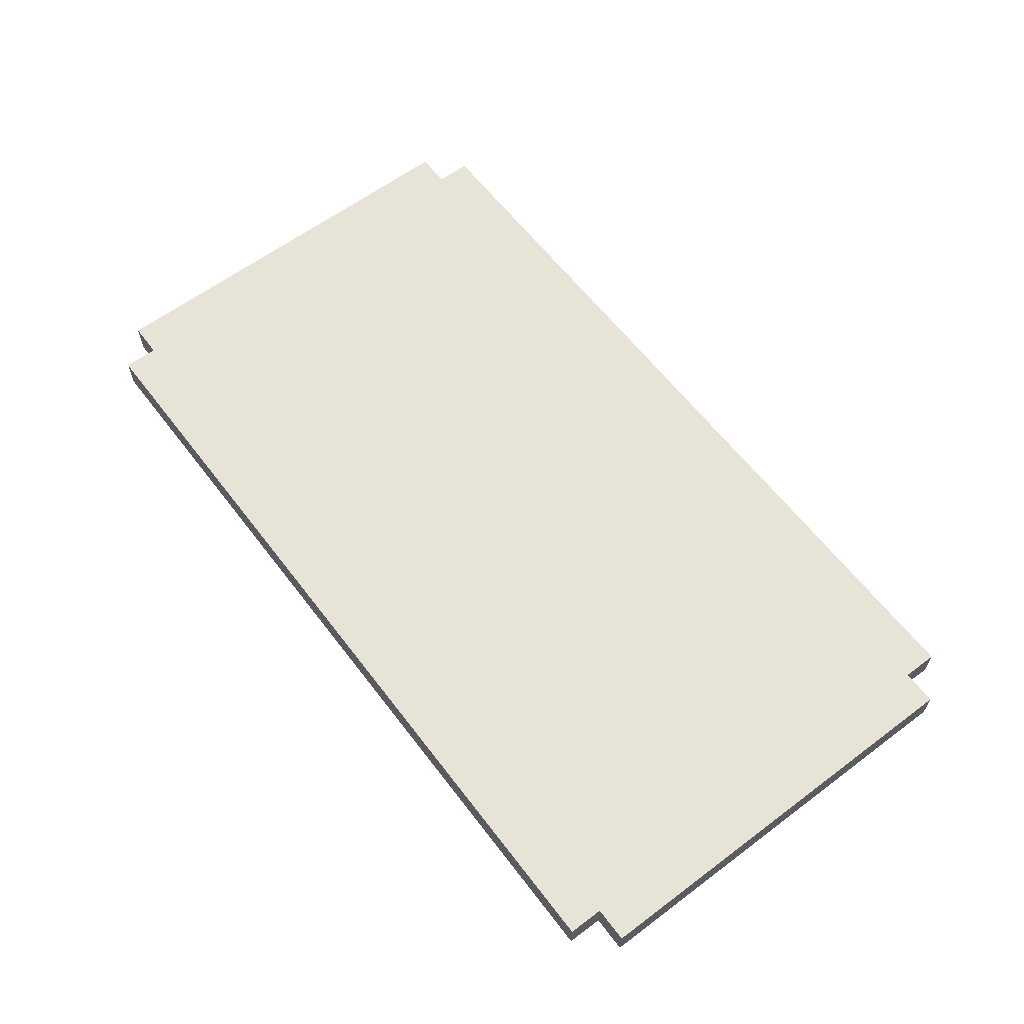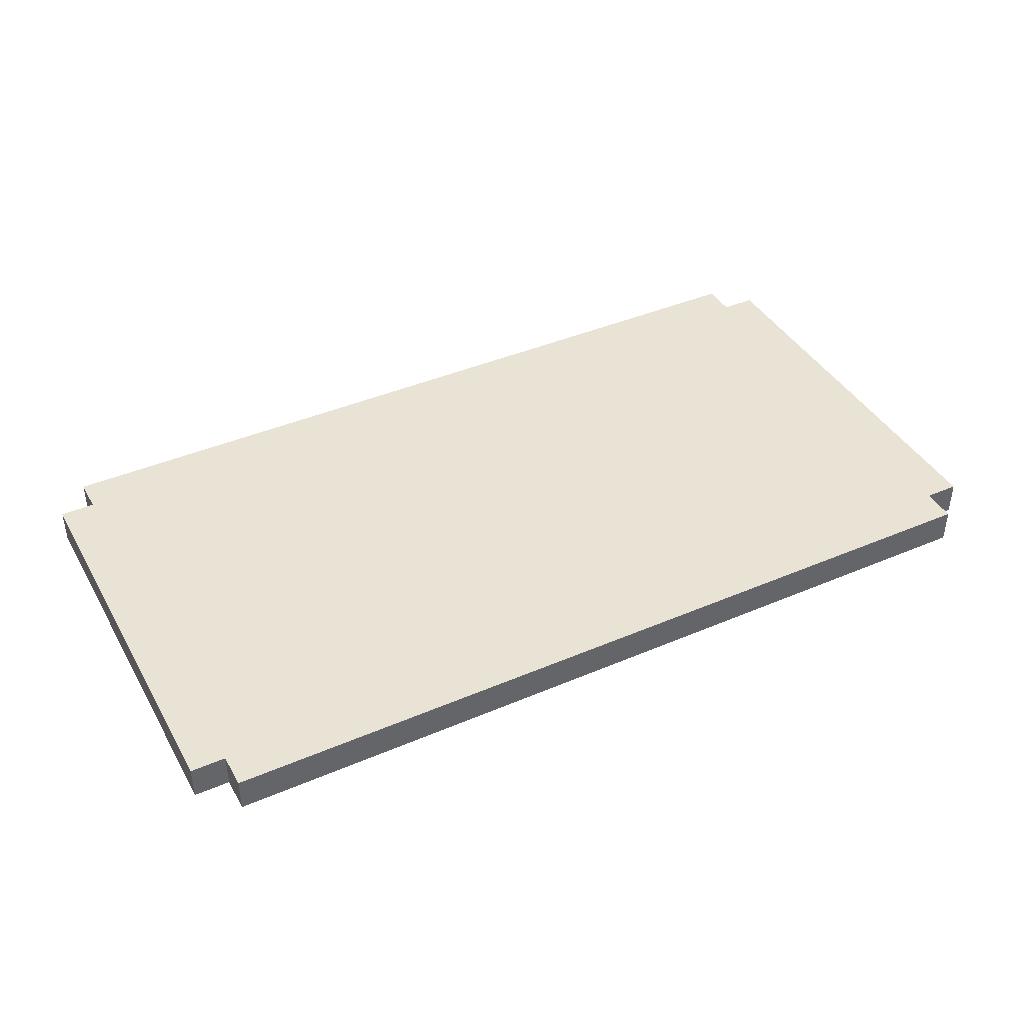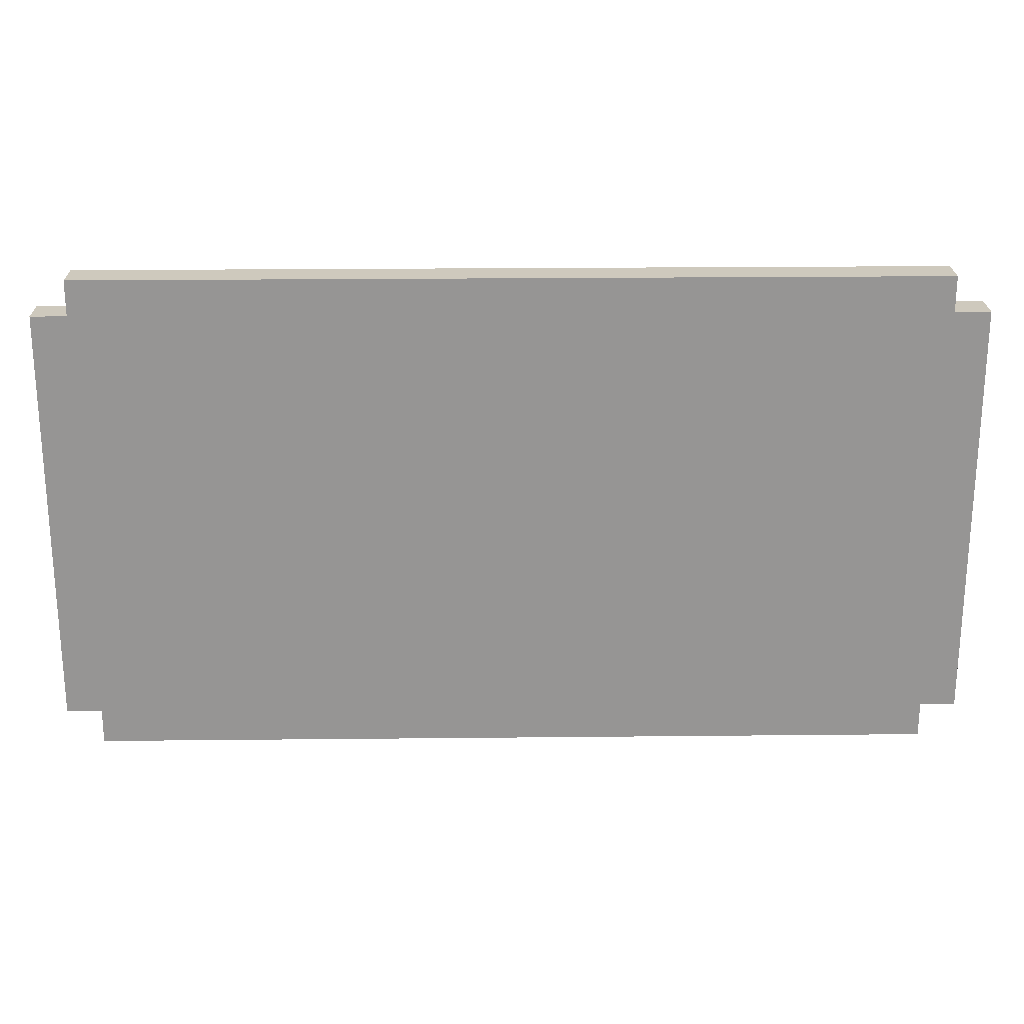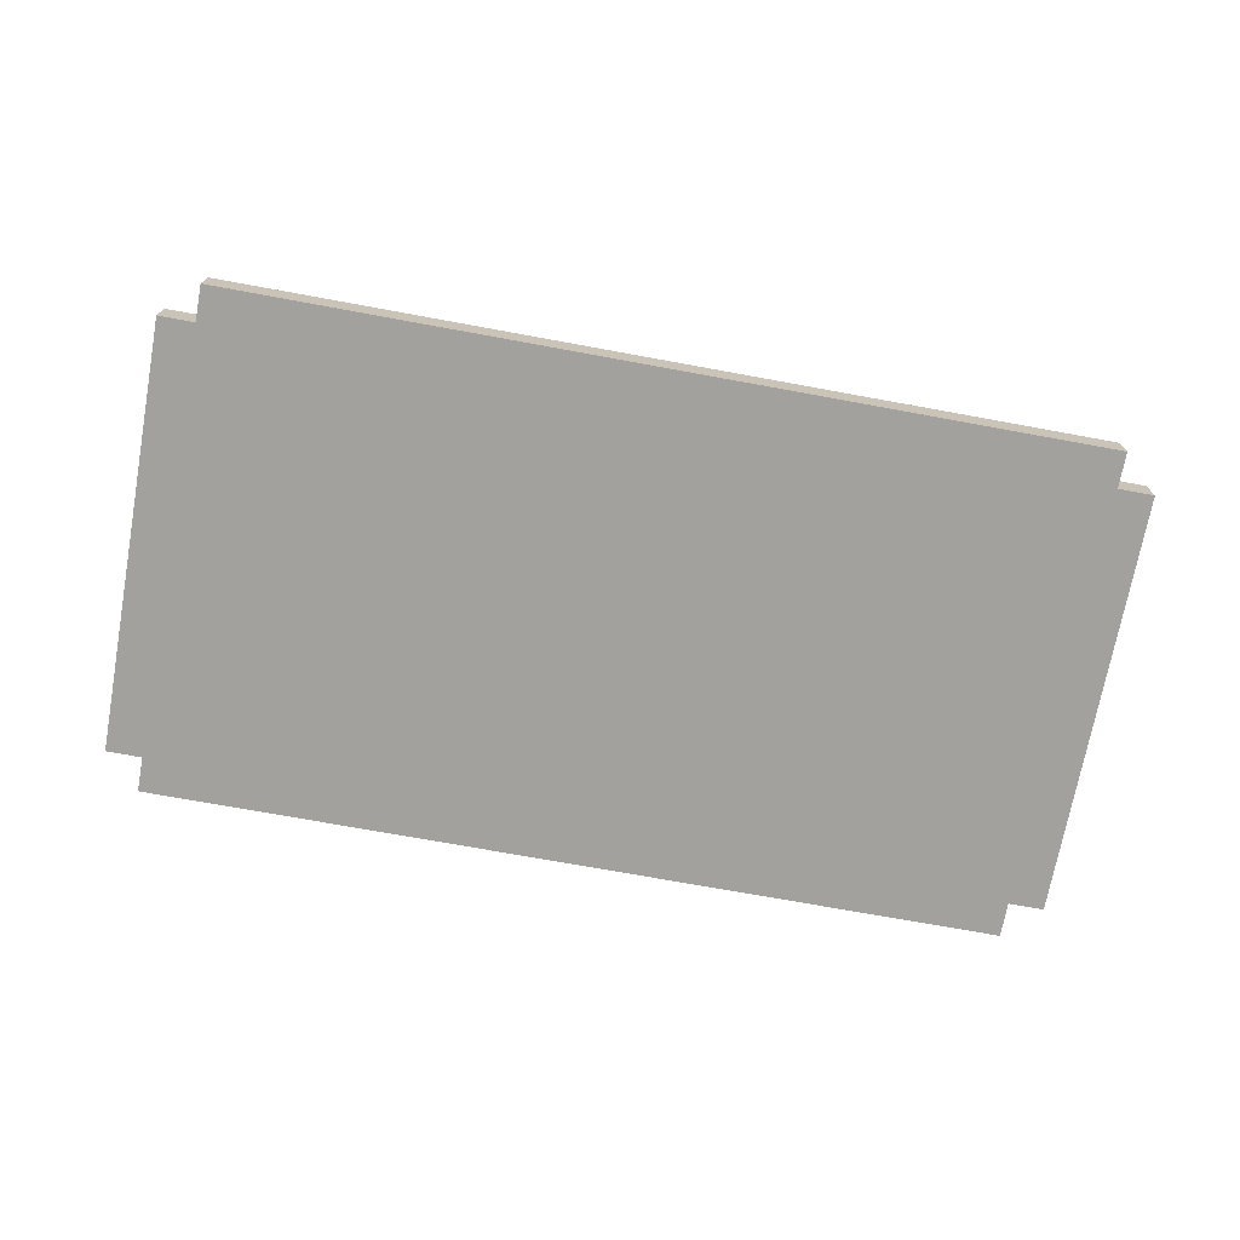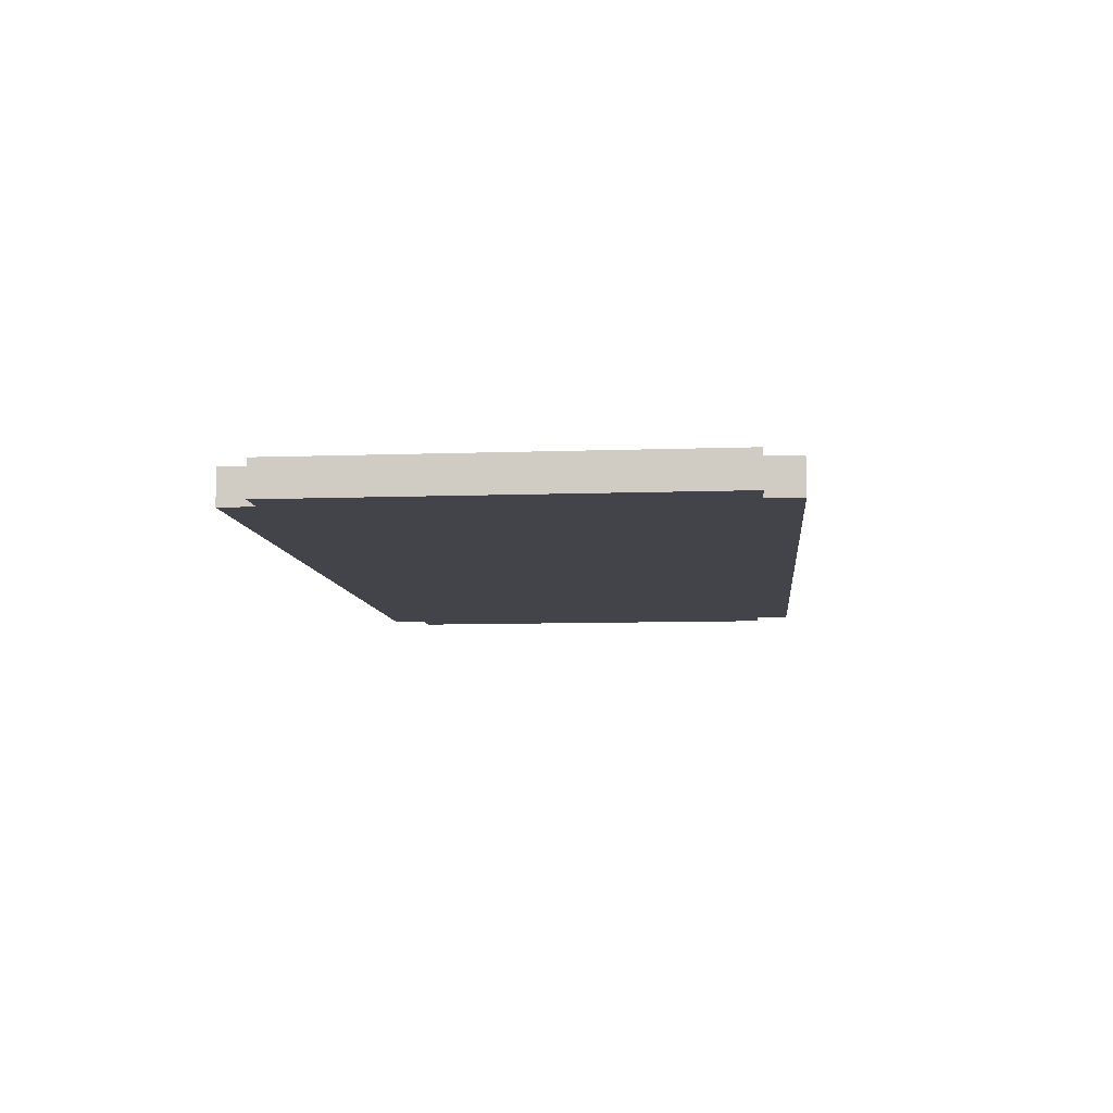
<metadata>
{"format":"obj","ext":"obj","renderer":"f3d","projection":"perspective","resolution":1024,"background":"white","views":[{"elev":61.6,"azim":52.7,"up":"+Y"},{"elev":41.1,"azim":152.5,"up":"+Y"},{"elev":22.6,"azim":-1.0,"up":"+Z"},{"elev":-72.0,"azim":-10.4,"up":"+Y"},{"elev":-8.5,"azim":-84.4,"up":"+Y"}]}
</metadata>
<code>
o
v -1.3 0 0.8
v -1.3 0 0.7
v -1.3 0 0.5
v -1.3 0 -0.4
v -1.3 0.1 0.8
v -1.3 0.1 0.7
v -1.3 0.1 0.5
v -1.3 0.1 -0.4
v -1.2 0 0.9
v -1.2 0 0.8
v -1.2 0 -0.4
v -1.2 0 -0.5
v -1.2 0.1 0.9
v -1.2 0.1 0.8
v -1.2 0.1 -0.4
v -1.2 0.1 -0.5
v 1.2 0 0.9
v 1.2 0 0.8
v 1.2 0 -0.4
v 1.2 0 -0.5
v 1.2 0.1 0.9
v 1.2 0.1 0.8
v 1.2 0.1 -0.4
v 1.2 0.1 -0.5
v 1.3 0 0.8
v 1.3 0 0.7
v 1.3 0 0.5
v 1.3 0 -0.4
v 1.3 0.1 0.8
v 1.3 0.1 0.7
v 1.3 0.1 0.5
v 1.3 0.1 -0.4
v -1.2 0 0.9
v -1.2 0.1 0.9
v 1.2 0 0.9
v 1.2 0.1 0.9
v -1.3 0 0.8
v -1.3 0.1 0.8
v -1.2 0 0.8
v -1.2 0.1 0.8
v 1.2 0 0.8
v 1.2 0.1 0.8
v 1.3 0 0.8
v 1.3 0.1 0.8
v -1.3 0 -0.4
v -1.3 0.1 -0.4
v -1.2 0 -0.4
v -1.2 0.1 -0.4
v 1.2 0 -0.4
v 1.2 0.1 -0.4
v 1.3 0 -0.4
v 1.3 0.1 -0.4
v -1.2 0 -0.5
v -1.2 0.1 -0.5
v 1.2 0 -0.5
v 1.2 0.1 -0.5
v -1.2 0 0.9
v 1.2 0 0.9
v -1.3 0 0.8
v -1.2 0 0.8
v 1.2 0 0.8
v 1.3 0 0.8
v -1.3 0 0.7
v -1.2 0 0.7
v 1.2 0 0.7
v 1.3 0 0.7
v -1.3 0 0.5
v -1.2 0 0.5
v 1.2 0 0.5
v 1.3 0 0.5
v 0.1 0 0.4
v 0.2 0 0.4
v 0.4 0 0.4
v 0.5 0 0.4
v 0.9 0 0.4
v 1 0 0.4
v -1.1 0 0.3
v -1 0 0.3
v 0 0 0.3
v 0.1 0 0.3
v 0.3 0 0.3
v 0.4 0 0.3
v 0.5 0 0.3
v 0.6 0 0.3
v 0.7 0 0.3
v 0.9 0 0.3
v 1 0 0.3
v 1.1 0 0.3
v -1.1 0 0.2
v -1 0 0.2
v -0.8 0 0.2
v 0.1 0 0.2
v 0.2 0 0.2
v 0.3 0 0.2
v 0.4 0 0.2
v 0.5 0 0.2
v 0.6 0 0.2
v 0.7 0 0.2
v 0.9 0 0.2
v 1 0 0.2
v 1.1 0 0.2
v -0.9 0 0.1
v -0.8 0 0.1
v -0.7 0 0.1
v 0 0 0.1
v 0.1 0 0.1
v 0.2 0 0.1
v 0.3 0 0.1
v 0.6 0 0.1
v 0.7 0 0.1
v -1.1 0 0
v -1 0 0
v -0.9 0 0
v -0.8 0 0
v -0.7 0 0
v 0.1 0 0
v 0.5 0 0
v 0.9 0 0
v 1 0 0
v -1.1 0 -0.1
v -0.9 0 -0.1
v 0 0 -0.1
v 0.1 0 -0.1
v 0.3 0 -0.1
v 0.6 0 -0.1
v 0.9 0 -0.1
v 1 0 -0.1
v 1.1 0 -0.1
v -1 0 -0.2
v -0.9 0 -0.2
v -0.8 0 -0.2
v -0.7 0 -0.2
v -0.1 0 -0.2
v 0 0 -0.2
v 0.1 0 -0.2
v 0.2 0 -0.2
v 0.3 0 -0.2
v 0.5 0 -0.2
v 0.6 0 -0.2
v 0.7 0 -0.2
v 0.8 0 -0.2
v 0.9 0 -0.2
v -1 0 -0.3
v -0.9 0 -0.3
v -0.8 0 -0.3
v -0.7 0 -0.3
v -0.1 0 -0.3
v 0 0 -0.3
v 0.1 0 -0.3
v 0.2 0 -0.3
v 0.5 0 -0.3
v 0.6 0 -0.3
v 0.7 0 -0.3
v 0.8 0 -0.3
v 1 0 -0.3
v 1.1 0 -0.3
v -1.3 0 -0.4
v -1.2 0 -0.4
v 1.2 0 -0.4
v 1.3 0 -0.4
v -1.2 0 -0.5
v 1.2 0 -0.5
v -1.2 0.1 0.9
v 1.2 0.1 0.9
v -1.3 0.1 0.8
v -1.2 0.1 0.8
v 1.2 0.1 0.8
v 1.3 0.1 0.8
v -1.3 0.1 0.7
v -1.2 0.1 0.7
v 1.2 0.1 0.7
v 1.3 0.1 0.7
v -1.3 0.1 0.5
v -1.2 0.1 0.5
v 1.2 0.1 0.5
v 1.3 0.1 0.5
v 0.1 0.1 0.4
v 0.2 0.1 0.4
v 0.4 0.1 0.4
v 0.5 0.1 0.4
v 0.9 0.1 0.4
v 1 0.1 0.4
v -1.1 0.1 0.3
v -1 0.1 0.3
v 0 0.1 0.3
v 0.1 0.1 0.3
v 0.3 0.1 0.3
v 0.4 0.1 0.3
v 0.5 0.1 0.3
v 0.6 0.1 0.3
v 0.7 0.1 0.3
v 0.9 0.1 0.3
v 1 0.1 0.3
v 1.1 0.1 0.3
v -1.1 0.1 0.2
v -1 0.1 0.2
v -0.8 0.1 0.2
v 0.1 0.1 0.2
v 0.2 0.1 0.2
v 0.3 0.1 0.2
v 0.4 0.1 0.2
v 0.5 0.1 0.2
v 0.6 0.1 0.2
v 0.7 0.1 0.2
v 0.9 0.1 0.2
v 1 0.1 0.2
v 1.1 0.1 0.2
v -0.9 0.1 0.1
v -0.8 0.1 0.1
v -0.7 0.1 0.1
v 0 0.1 0.1
v 0.1 0.1 0.1
v 0.2 0.1 0.1
v 0.3 0.1 0.1
v 0.6 0.1 0.1
v 0.7 0.1 0.1
v -1.1 0.1 0
v -1 0.1 0
v -0.9 0.1 0
v -0.8 0.1 0
v -0.7 0.1 0
v 0.1 0.1 0
v 0.5 0.1 0
v 0.9 0.1 0
v 1 0.1 0
v -1.1 0.1 -0.1
v -0.9 0.1 -0.1
v 0 0.1 -0.1
v 0.1 0.1 -0.1
v 0.3 0.1 -0.1
v 0.6 0.1 -0.1
v 0.9 0.1 -0.1
v 1 0.1 -0.1
v 1.1 0.1 -0.1
v -1 0.1 -0.2
v -0.9 0.1 -0.2
v -0.8 0.1 -0.2
v -0.7 0.1 -0.2
v -0.1 0.1 -0.2
v 0 0.1 -0.2
v 0.1 0.1 -0.2
v 0.2 0.1 -0.2
v 0.3 0.1 -0.2
v 0.5 0.1 -0.2
v 0.6 0.1 -0.2
v 0.7 0.1 -0.2
v 0.8 0.1 -0.2
v 0.9 0.1 -0.2
v -1 0.1 -0.3
v -0.9 0.1 -0.3
v -0.8 0.1 -0.3
v -0.7 0.1 -0.3
v -0.1 0.1 -0.3
v 0 0.1 -0.3
v 0.1 0.1 -0.3
v 0.2 0.1 -0.3
v 0.5 0.1 -0.3
v 0.6 0.1 -0.3
v 0.7 0.1 -0.3
v 0.8 0.1 -0.3
v 1 0.1 -0.3
v 1.1 0.1 -0.3
v -1.3 0.1 -0.4
v -1.2 0.1 -0.4
v 1.2 0.1 -0.4
v 1.3 0.1 -0.4
v -1.2 0.1 -0.5
v 1.2 0.1 -0.5
f 5 2 1
f 6 3 2
f 6 2 5
f 7 4 3
f 7 3 6
f 8 4 7
f 13 10 9
f 14 10 13
f 15 12 11
f 16 12 15
f 17 18 21
f 21 18 22
f 19 20 23
f 23 20 24
f 25 26 29
f 26 27 30
f 29 26 30
f 27 28 31
f 30 27 31
f 31 28 32
f 35 34 33
f 36 34 35
f 39 38 37
f 40 38 39
f 43 42 41
f 44 42 43
f 45 46 47
f 47 46 48
f 49 50 51
f 51 50 52
f 53 54 55
f 55 54 56
f 60 58 57
f 61 58 60
f 63 60 59
f 64 61 60
f 64 60 63
f 65 62 61
f 65 61 64
f 66 62 65
f 67 64 63
f 68 65 64
f 68 64 67
f 69 66 65
f 69 65 68
f 70 66 69
f 71 69 68
f 72 69 71
f 73 69 72
f 74 69 73
f 75 69 74
f 76 69 75
f 77 71 68
f 78 71 77
f 79 71 78
f 80 72 71
f 80 71 79
f 81 73 72
f 82 74 73
f 82 73 81
f 83 75 74
f 83 74 82
f 84 75 83
f 85 75 84
f 86 76 75
f 86 75 85
f 87 69 76
f 87 76 86
f 88 69 87
f 89 77 68
f 89 78 77
f 90 79 78
f 90 78 89
f 91 79 90
f 92 72 80
f 92 80 79
f 93 81 72
f 93 72 92
f 94 82 81
f 94 81 93
f 95 83 82
f 95 82 94
f 96 84 83
f 96 83 95
f 97 85 84
f 97 84 96
f 98 86 85
f 98 85 97
f 99 87 86
f 99 86 98
f 100 88 87
f 100 87 99
f 101 69 88
f 101 88 100
f 102 91 90
f 103 79 91
f 103 91 102
f 104 79 103
f 105 92 79
f 105 79 104
f 106 93 92
f 106 92 105
f 107 94 93
f 107 93 106
f 108 97 96
f 108 94 107
f 108 96 95
f 108 95 94
f 109 98 97
f 109 97 108
f 110 100 99
f 110 98 109
f 110 99 98
f 110 101 100
f 111 89 68
f 111 90 89
f 112 102 90
f 112 90 111
f 113 103 102
f 113 102 112
f 114 104 103
f 114 103 113
f 115 107 106
f 115 104 114
f 115 105 104
f 115 108 107
f 115 106 105
f 115 109 108
f 115 110 109
f 116 110 115
f 117 110 116
f 118 101 110
f 118 110 117
f 119 101 118
f 120 114 113
f 120 111 68
f 120 113 112
f 120 112 111
f 121 114 120
f 122 116 115
f 122 115 114
f 123 117 116
f 123 116 122
f 124 117 123
f 125 118 117
f 126 119 118
f 126 118 125
f 127 101 119
f 127 119 126
f 128 69 101
f 128 101 127
f 129 121 120
f 130 114 121
f 130 121 129
f 131 122 114
f 131 114 130
f 132 122 131
f 133 122 132
f 134 123 122
f 134 122 133
f 135 124 123
f 135 123 134
f 136 124 135
f 137 117 124
f 137 124 136
f 138 125 117
f 138 117 137
f 139 126 125
f 139 125 138
f 140 126 139
f 141 126 140
f 142 127 126
f 142 126 141
f 143 130 129
f 143 129 120
f 144 131 130
f 144 130 143
f 145 132 131
f 145 131 144
f 146 133 132
f 146 132 145
f 147 134 133
f 147 133 146
f 148 135 134
f 148 134 147
f 149 136 135
f 149 135 148
f 150 138 137
f 150 136 149
f 150 137 136
f 151 139 138
f 151 138 150
f 152 140 139
f 152 139 151
f 153 141 140
f 153 140 152
f 154 142 141
f 154 141 153
f 155 127 142
f 155 142 154
f 155 128 127
f 156 69 128
f 156 128 155
f 157 68 67
f 158 149 148
f 158 68 157
f 158 154 153
f 158 156 155
f 158 147 146
f 158 144 143
f 158 143 120
f 158 150 149
f 158 146 145
f 158 145 144
f 158 120 68
f 158 155 154
f 158 153 152
f 158 152 151
f 158 148 147
f 158 151 150
f 159 69 156
f 159 156 158
f 159 70 69
f 160 70 159
f 161 159 158
f 162 159 161
f 163 164 166
f 166 164 167
f 165 166 169
f 166 167 170
f 169 166 170
f 167 168 171
f 170 167 171
f 171 168 172
f 169 170 173
f 170 171 174
f 173 170 174
f 171 172 175
f 174 171 175
f 175 172 176
f 174 175 177
f 177 175 178
f 178 175 179
f 179 175 180
f 180 175 181
f 181 175 182
f 174 177 183
f 183 177 184
f 184 177 185
f 177 178 186
f 185 177 186
f 178 179 187
f 179 180 188
f 187 179 188
f 180 181 189
f 188 180 189
f 189 181 190
f 190 181 191
f 181 182 192
f 191 181 192
f 182 175 193
f 192 182 193
f 193 175 194
f 174 183 195
f 183 184 195
f 184 185 196
f 195 184 196
f 196 185 197
f 186 178 198
f 185 186 198
f 178 187 199
f 198 178 199
f 187 188 200
f 199 187 200
f 188 189 201
f 200 188 201
f 189 190 202
f 201 189 202
f 190 191 203
f 202 190 203
f 191 192 204
f 203 191 204
f 192 193 205
f 204 192 205
f 193 194 206
f 205 193 206
f 194 175 207
f 206 194 207
f 196 197 208
f 197 185 209
f 208 197 209
f 209 185 210
f 185 198 211
f 210 185 211
f 198 199 212
f 211 198 212
f 199 200 213
f 212 199 213
f 202 203 214
f 213 200 214
f 201 202 214
f 200 201 214
f 203 204 215
f 214 203 215
f 205 206 216
f 215 204 216
f 204 205 216
f 206 207 216
f 174 195 217
f 195 196 217
f 196 208 218
f 217 196 218
f 208 209 219
f 218 208 219
f 209 210 220
f 219 209 220
f 212 213 221
f 220 210 221
f 210 211 221
f 213 214 221
f 211 212 221
f 214 215 221
f 215 216 221
f 221 216 222
f 222 216 223
f 216 207 224
f 223 216 224
f 224 207 225
f 219 220 226
f 174 217 226
f 218 219 226
f 217 218 226
f 226 220 227
f 221 222 228
f 220 221 228
f 222 223 229
f 228 222 229
f 229 223 230
f 223 224 231
f 224 225 232
f 231 224 232
f 225 207 233
f 232 225 233
f 207 175 234
f 233 207 234
f 226 227 235
f 227 220 236
f 235 227 236
f 220 228 237
f 236 220 237
f 237 228 238
f 238 228 239
f 228 229 240
f 239 228 240
f 229 230 241
f 240 229 241
f 241 230 242
f 230 223 243
f 242 230 243
f 223 231 244
f 243 223 244
f 231 232 245
f 244 231 245
f 245 232 246
f 246 232 247
f 232 233 248
f 247 232 248
f 235 236 249
f 226 235 249
f 236 237 250
f 249 236 250
f 237 238 251
f 250 237 251
f 238 239 252
f 251 238 252
f 239 240 253
f 252 239 253
f 240 241 254
f 253 240 254
f 241 242 255
f 254 241 255
f 243 244 256
f 255 242 256
f 242 243 256
f 244 245 257
f 256 244 257
f 245 246 258
f 257 245 258
f 246 247 259
f 258 246 259
f 247 248 260
f 259 247 260
f 248 233 261
f 260 248 261
f 233 234 261
f 234 175 262
f 261 234 262
f 173 174 263
f 254 255 264
f 263 174 264
f 259 260 264
f 261 262 264
f 252 253 264
f 249 250 264
f 226 249 264
f 255 256 264
f 251 252 264
f 250 251 264
f 174 226 264
f 260 261 264
f 258 259 264
f 257 258 264
f 253 254 264
f 256 257 264
f 262 175 265
f 264 262 265
f 175 176 265
f 265 176 266
f 264 265 267
f 267 265 268

</code>
